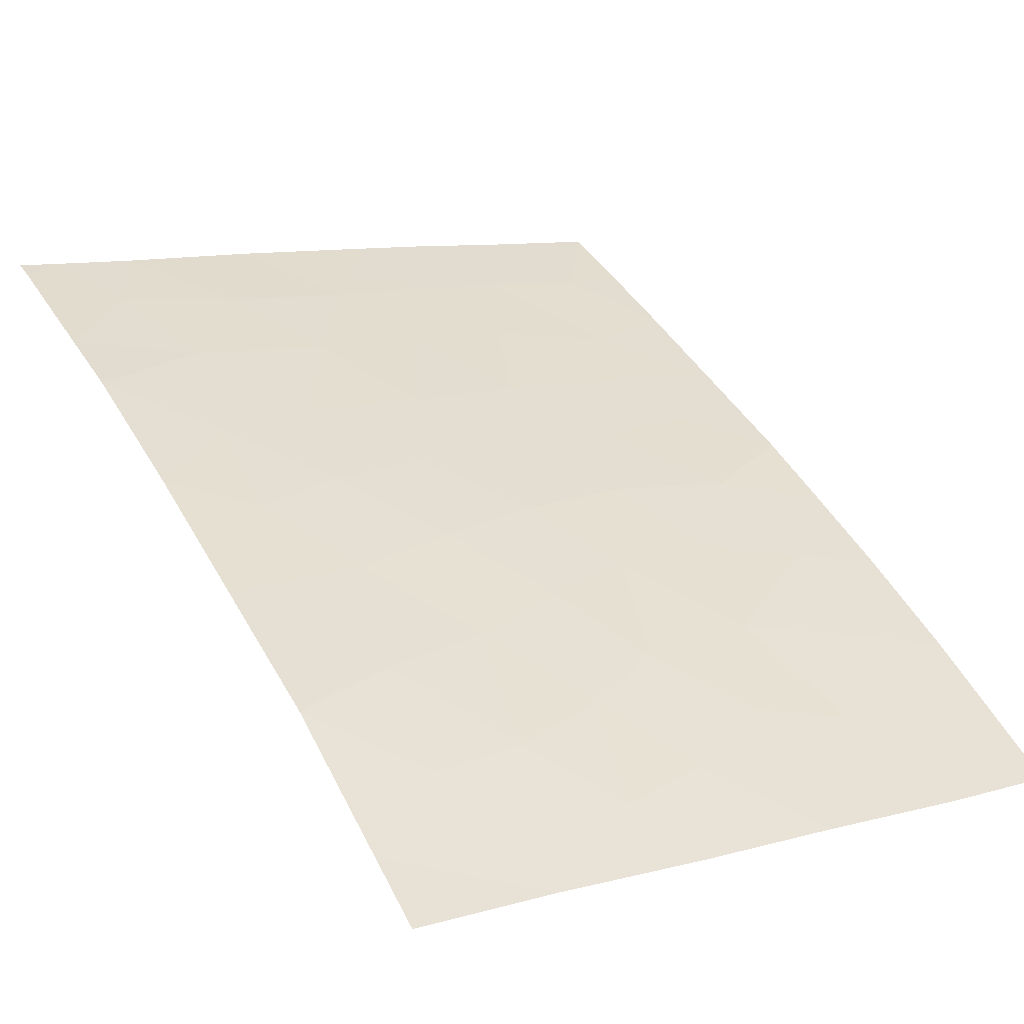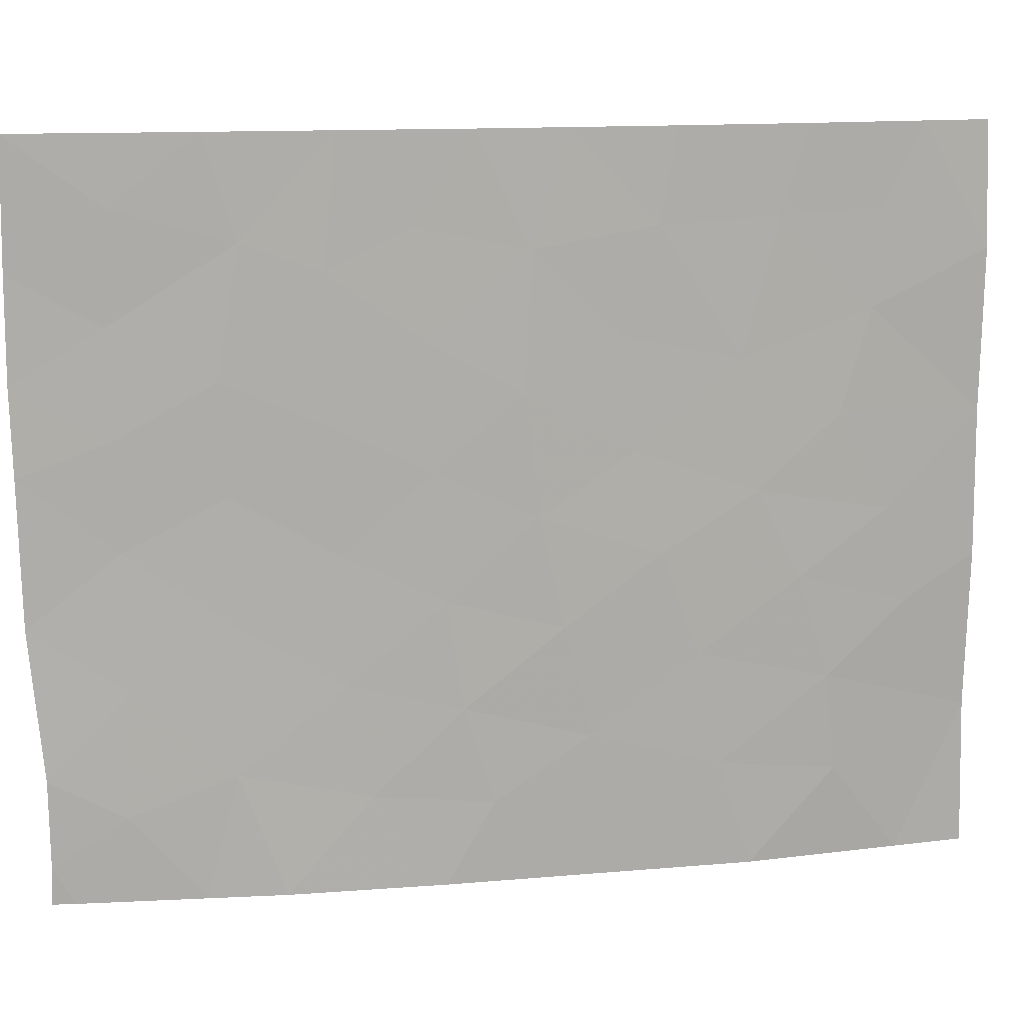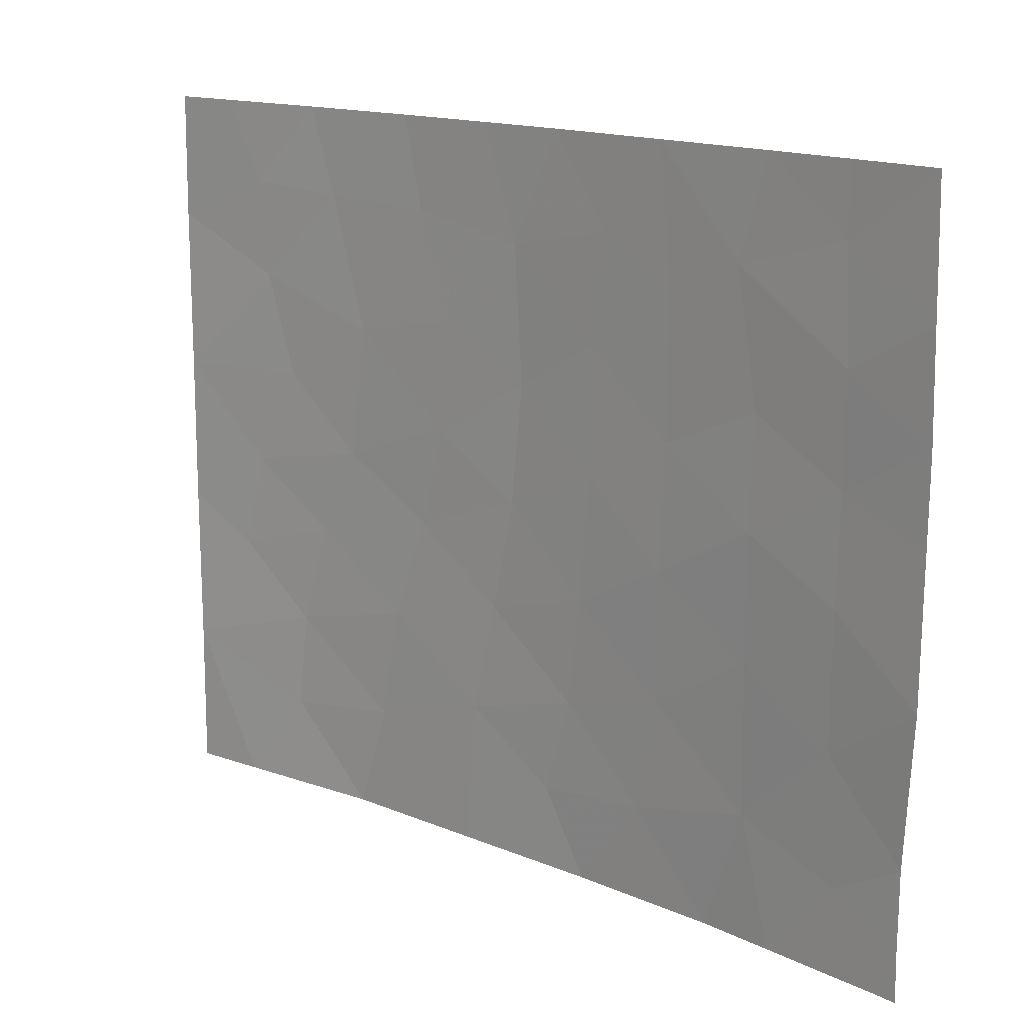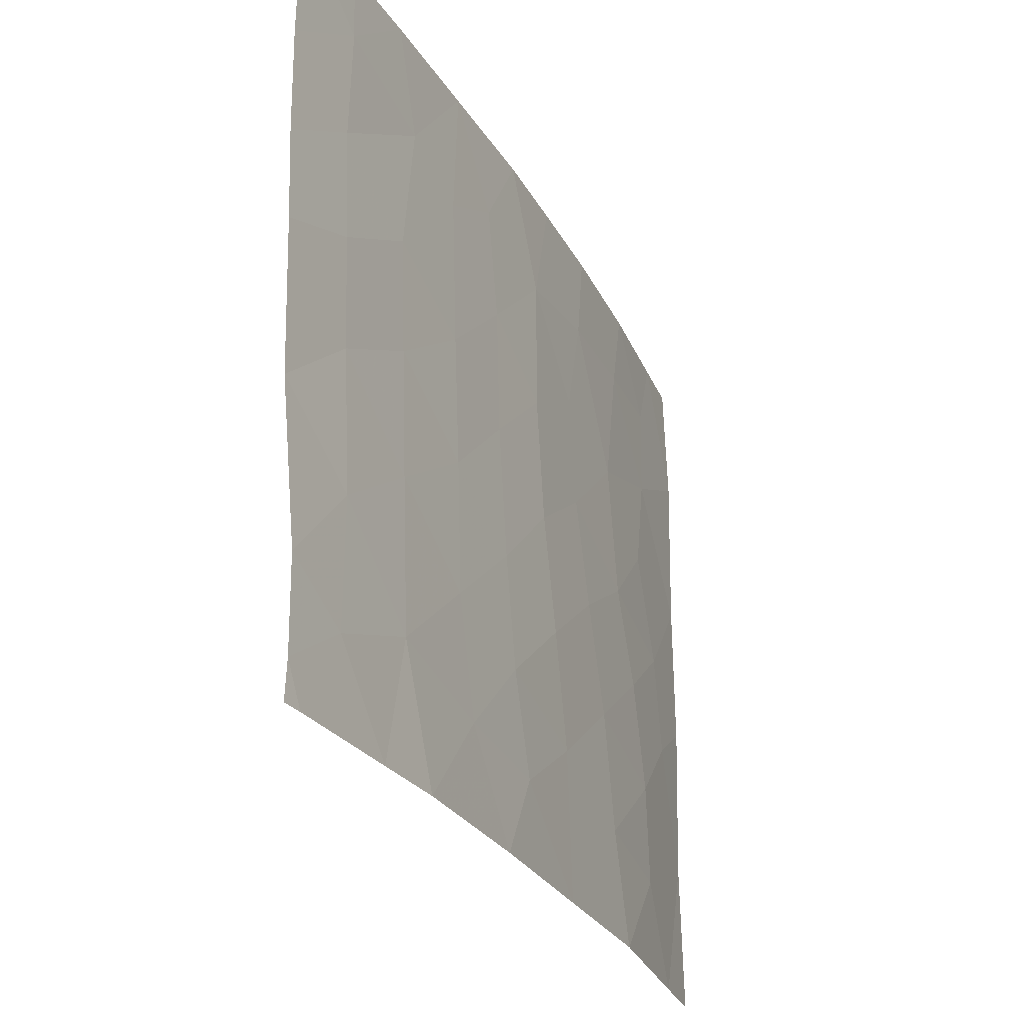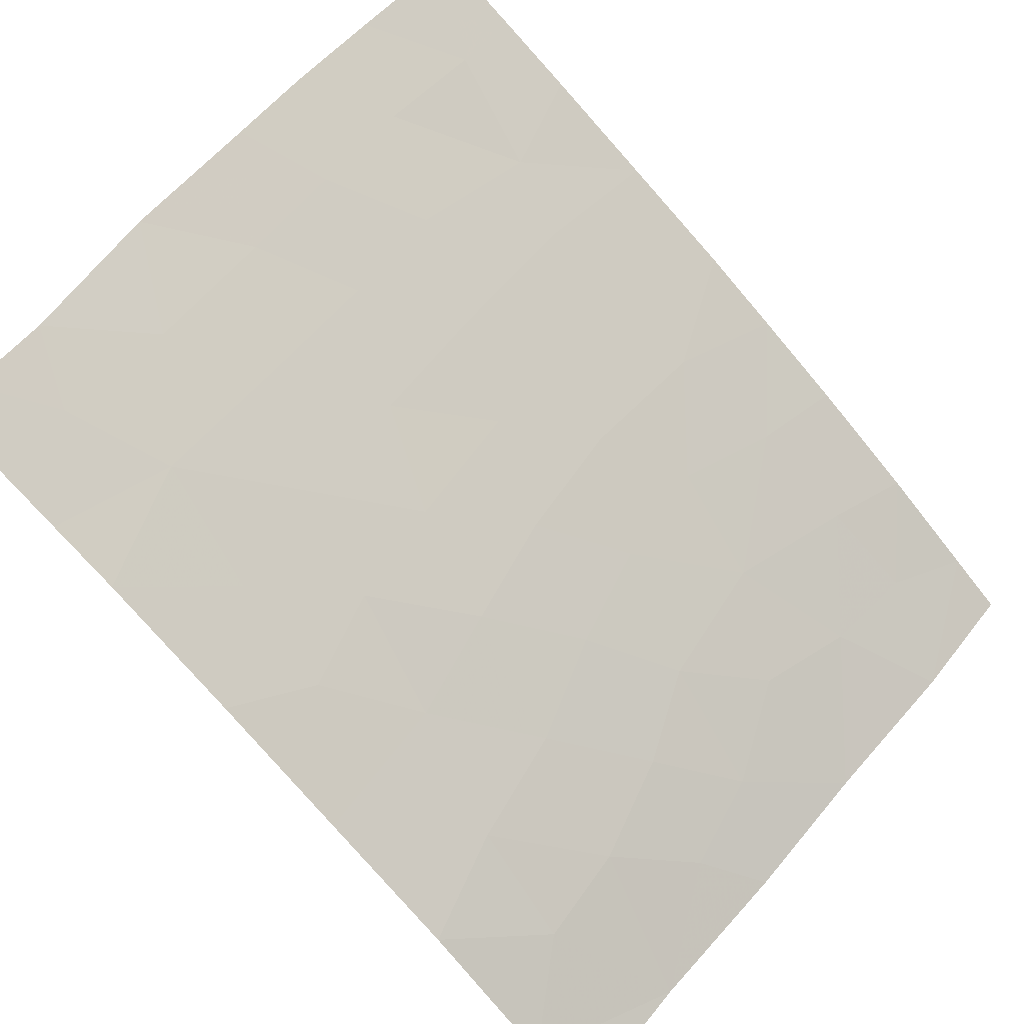
<metadata>
{"format":"obj","ext":"obj","renderer":"f3d","projection":"perspective","resolution":1024,"background":"white","views":[{"elev":10.2,"azim":-124.1,"up":"+Y"},{"elev":13.8,"azim":-158.6,"up":"+Z"},{"elev":15.0,"azim":74.4,"up":"+Z"},{"elev":-26.7,"azim":144.6,"up":"+Z"},{"elev":58.7,"azim":-140.0,"up":"+Y"}]}
</metadata>
<code>
v -14.86 38.73 40.03
v -16.03 38.06 41.43
v -26.1 31.74 48.68
v -25.7 32.16 39.5
v -17.12 37.33 50
v -15.87 38.02 50
v -15.9 38.02 48.88
v -15.95 38.16 39.39
v -27.56 30.72 42.98
v -18.93 36.44 41.39
v -17.41 37.27 42.44
v -20.31 35.63 42.68
v -21.92 34.68 42.18
v -23.77 33.48 41.62
v -25.14 32.55 42.79
v -24.54 32.94 44.25
v -20.32 35.71 38
v -19.3 36.27 39.55
v -18.88 36.42 43.49
v -20.97 35.29 39.35
v -23.23 33.83 43.31
v -23.34 33.63 50
v -23.11 33.81 48.49
v -21.56 34.88 43.99
v -21.36 34.98 45.96
v -24.72 32.72 48.59
v -24.56 33.01 38
v -22.44 34.35 38
v -14.62 38.75 42.46
v -15.94 38.04 43.64
v -15.88 38.06 45.39
v -26.62 31.34 50
v -25.63 32.14 45.45
v -26.63 31.44 42.28
v -20.66 35.32 50
v -18.85 36.35 50
v -25.08 32.46 50
v -27.48 30.72 50
v -22.65 34.12 46.78
v -21.43 34.89 48.17
v -21.92 34.53 50
v -19.82 35.82 48.55
v -18.7 36.47 47.88
v -17.58 37.09 48.36
v -20.55 35.52 40.92
v -27.53 30.72 45.37
v -18.77 36.47 45.51
v -26.61 31.44 38
v -14.53 38.72 47.92
v -14.57 38.75 44.84
v -22.84 34.04 44.98
v -14.87 38.72 38.6
v -15.17 38.56 38
v -27.5 30.72 40.4
v -27.56 30.72 38
v -14.57 38.72 50
v -15.82 38.05 47.13
v -17.01 37.6 38
v -14.84 38.72 38
v -17.36 37.25 44.46
v -17.46 37.33 40.02
v -18.13 37.01 38
v -24.25 33.09 46.39
v -27.56 30.72 47.99
v -14.52 38.75 46.24
v -17.28 37.3 46.26
v -22.29 34.44 40.37
v -20.06 35.71 46.79
v -24.09 33.3 39.76
v -25.57 32.25 41.1
v -20.12 35.7 44.76
v -26.32 31.66 43.83
v -26 31.84 47.1
f 8 1 2
f 6 5 7
f 9 54 34
f 19 10 11
f 67 45 13
f 17 18 20
f 21 15 14
f 22 26 23
f 1 29 2
f 28 17 20
f 30 11 2
f 11 61 2
f 36 35 42
f 37 32 3
f 64 3 32
f 40 25 68
f 41 22 23
f 41 23 40
f 42 35 40
f 40 39 25
f 19 12 10
f 9 72 46
f 48 27 4
f 27 69 4
f 23 63 39
f 39 40 23
f 14 13 21
f 73 33 63
f 29 50 30
f 25 39 51
f 52 1 8
f 8 53 52
f 5 36 44
f 34 70 15
f 54 55 48
f 56 6 7
f 56 7 49
f 39 63 51
f 53 8 58
f 54 48 4
f 59 52 53
f 11 30 60
f 37 26 22
f 24 25 51
f 21 13 24
f 61 18 62
f 8 61 58
f 61 62 58
f 18 17 62
f 34 15 72
f 51 16 21
f 64 73 3
f 57 49 7
f 11 60 19
f 67 20 45
f 43 47 66
f 66 44 43
f 30 50 31
f 64 46 73
f 69 67 14
f 27 28 69
f 32 38 64
f 44 66 57
f 13 45 12
f 61 8 2
f 5 44 7
f 46 33 73
f 60 47 19
f 35 41 40
f 44 57 7
f 47 60 66
f 37 3 26
f 54 4 70
f 24 13 12
f 60 30 31
f 31 66 60
f 57 66 31
f 50 65 31
f 65 57 31
f 65 49 57
f 24 12 71
f 12 19 71
f 61 10 18
f 11 10 61
f 47 43 68
f 71 19 47
f 63 33 16
f 63 16 51
f 26 63 23
f 71 25 24
f 30 2 29
f 54 70 34
f 70 14 15
f 24 51 21
f 15 21 16
f 47 68 71
f 45 20 18
f 45 18 10
f 28 20 67
f 67 13 14
f 42 68 43
f 40 68 42
f 12 45 10
f 69 28 67
f 16 33 72
f 70 69 14
f 70 4 69
f 71 68 25
f 34 72 9
f 72 33 46
f 72 15 16
f 73 26 3
f 73 63 26
f 43 44 36
f 43 36 42

</code>
